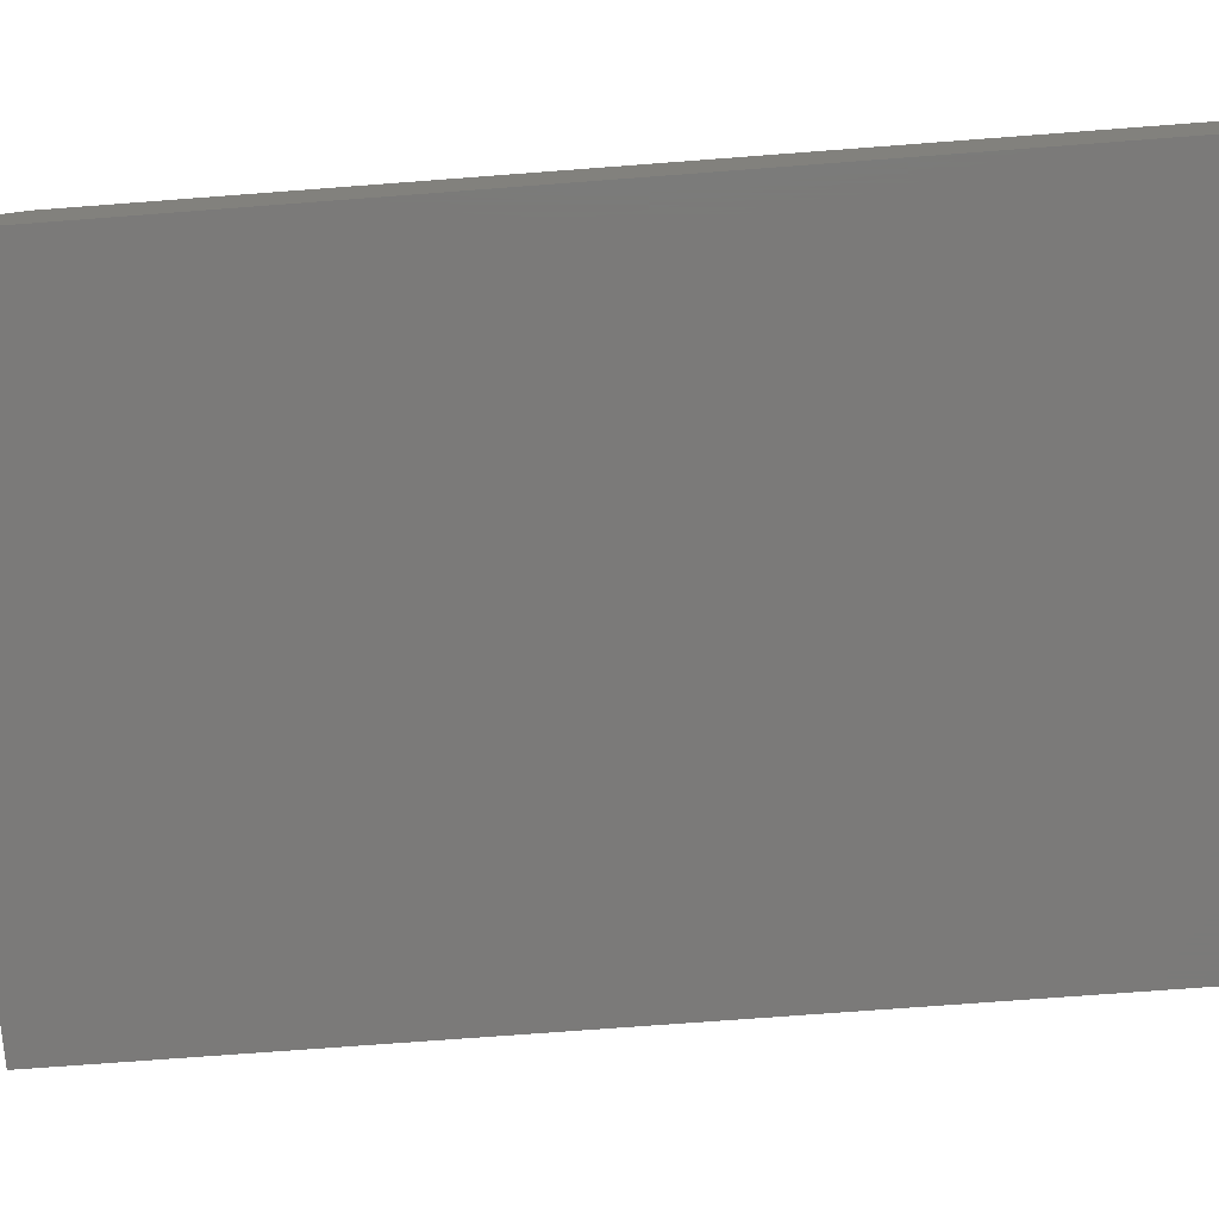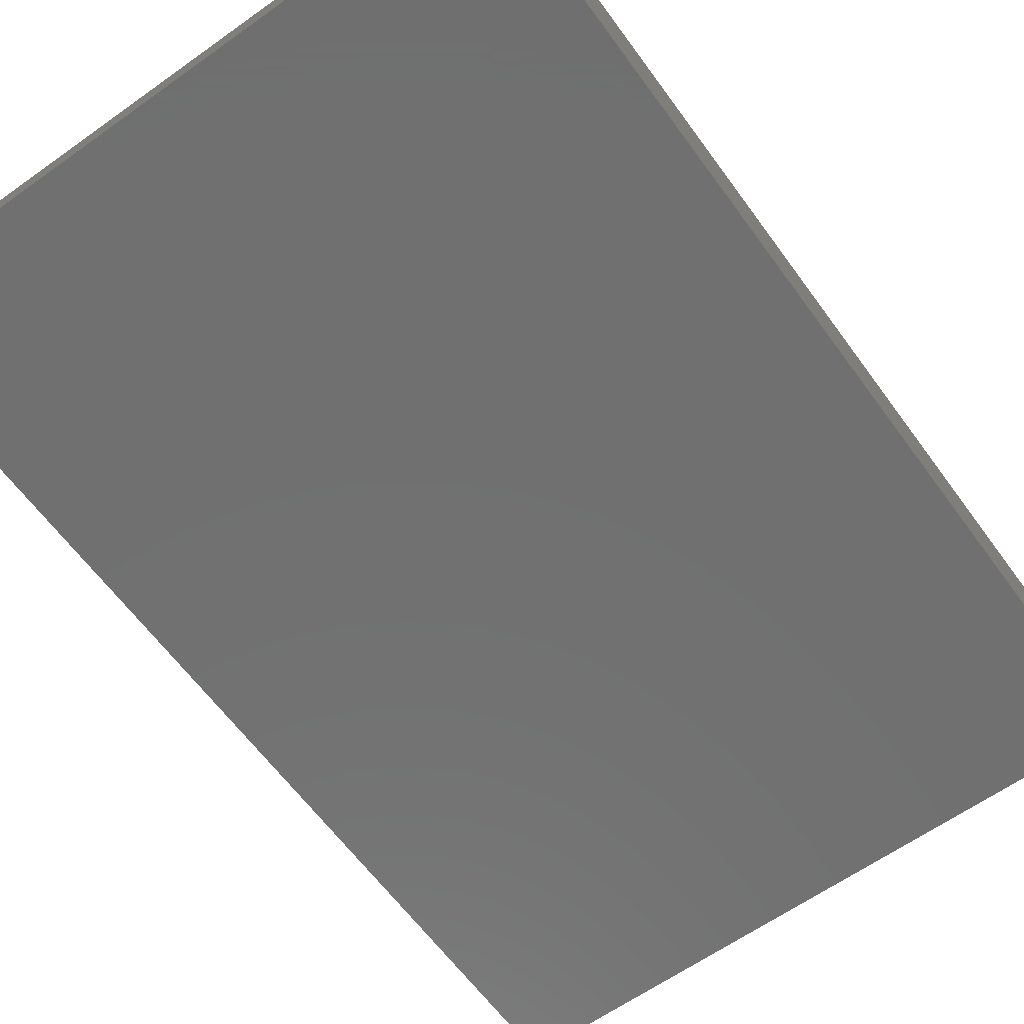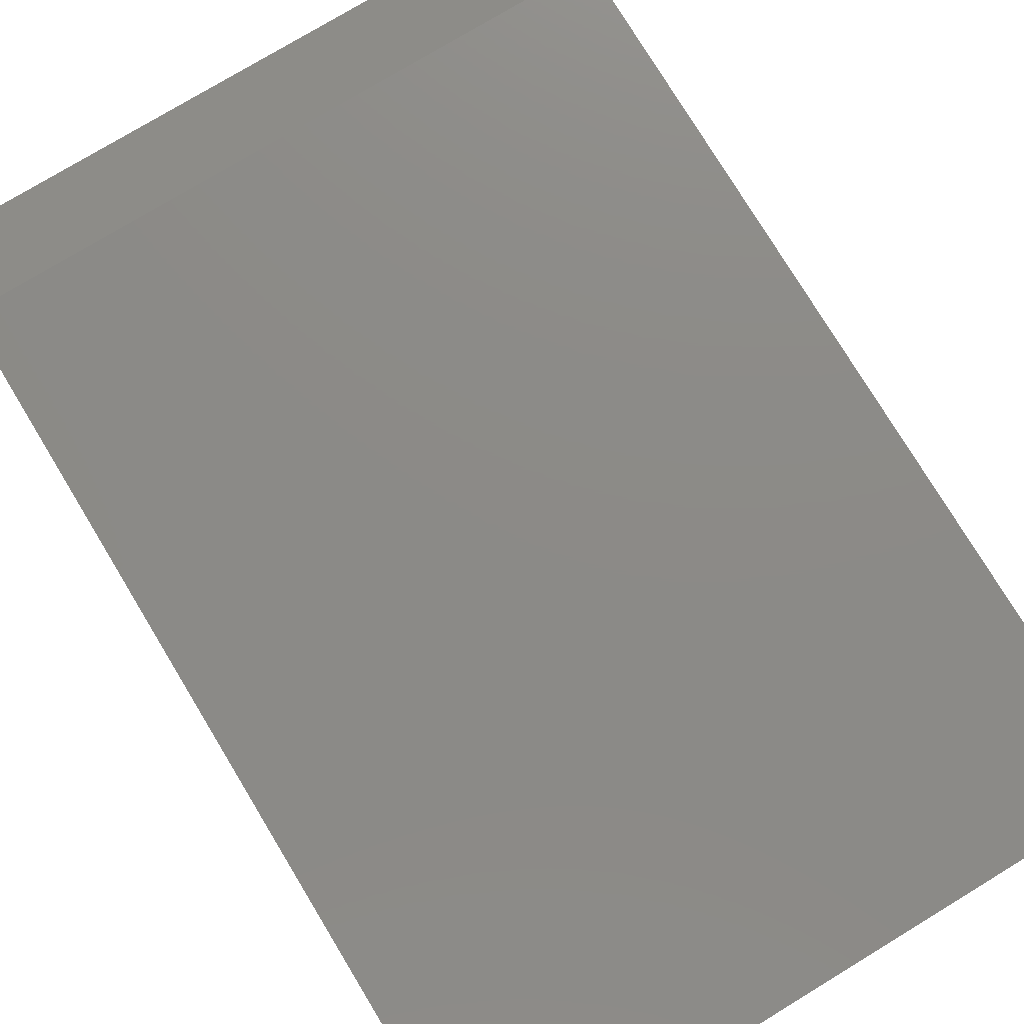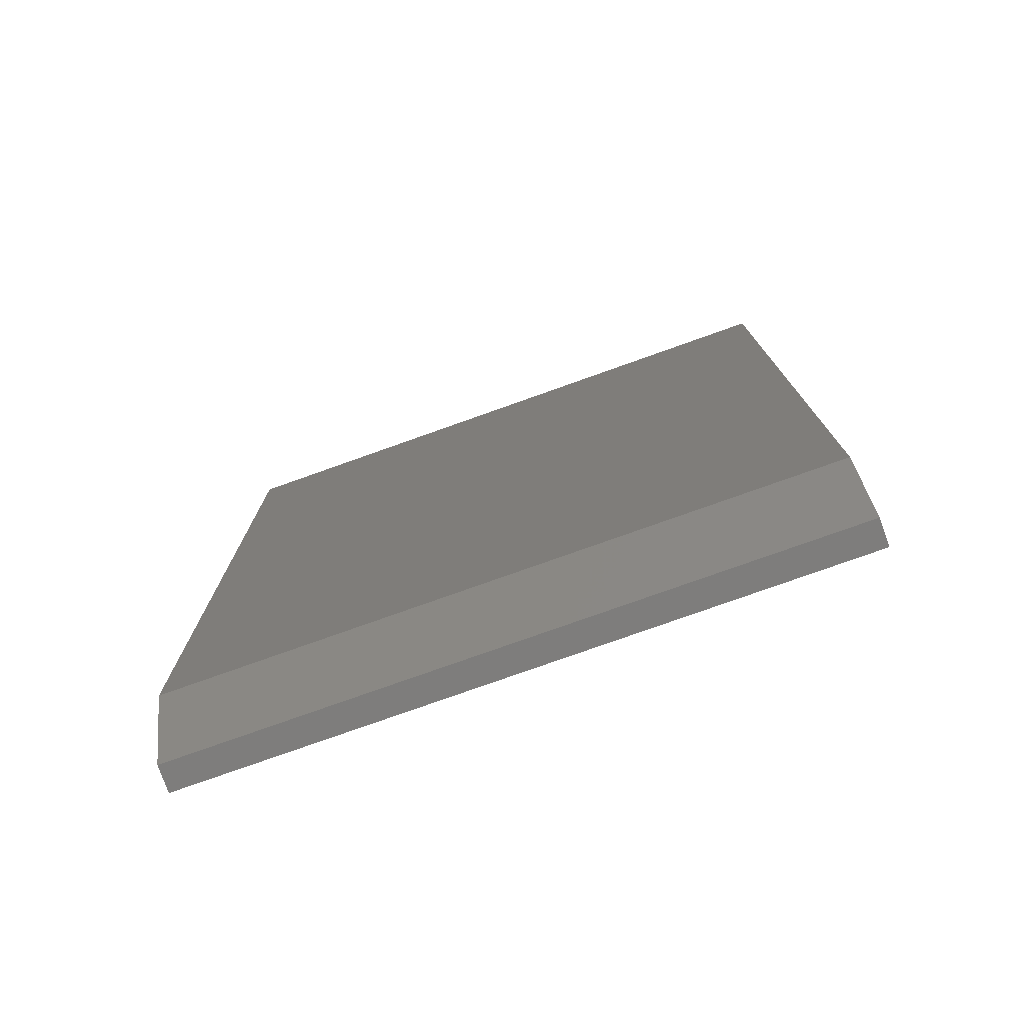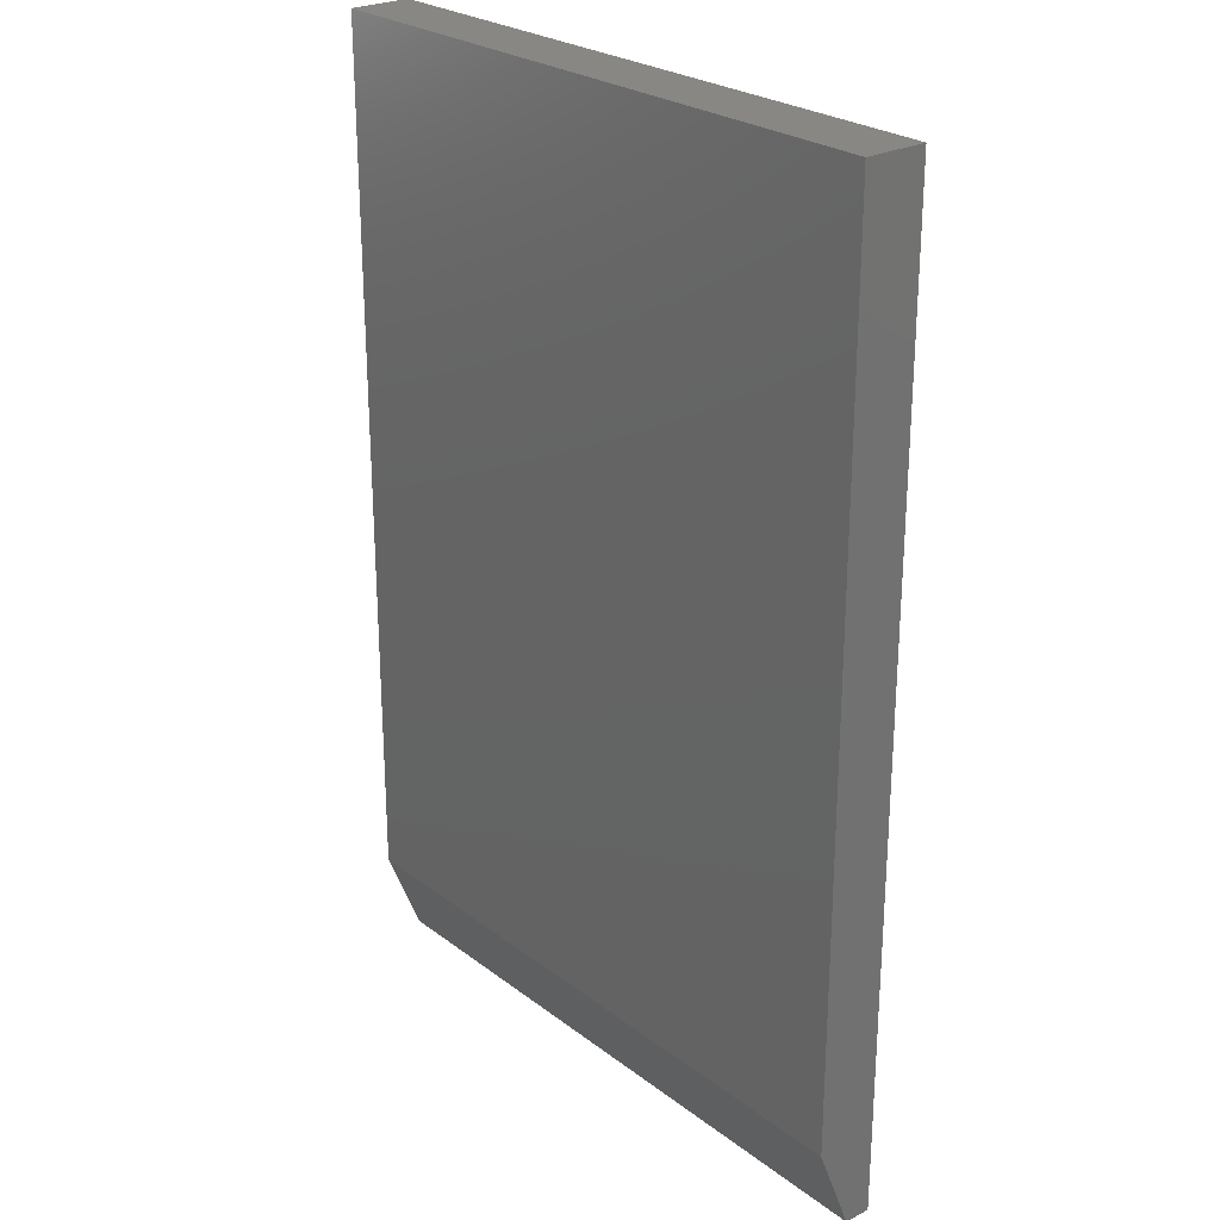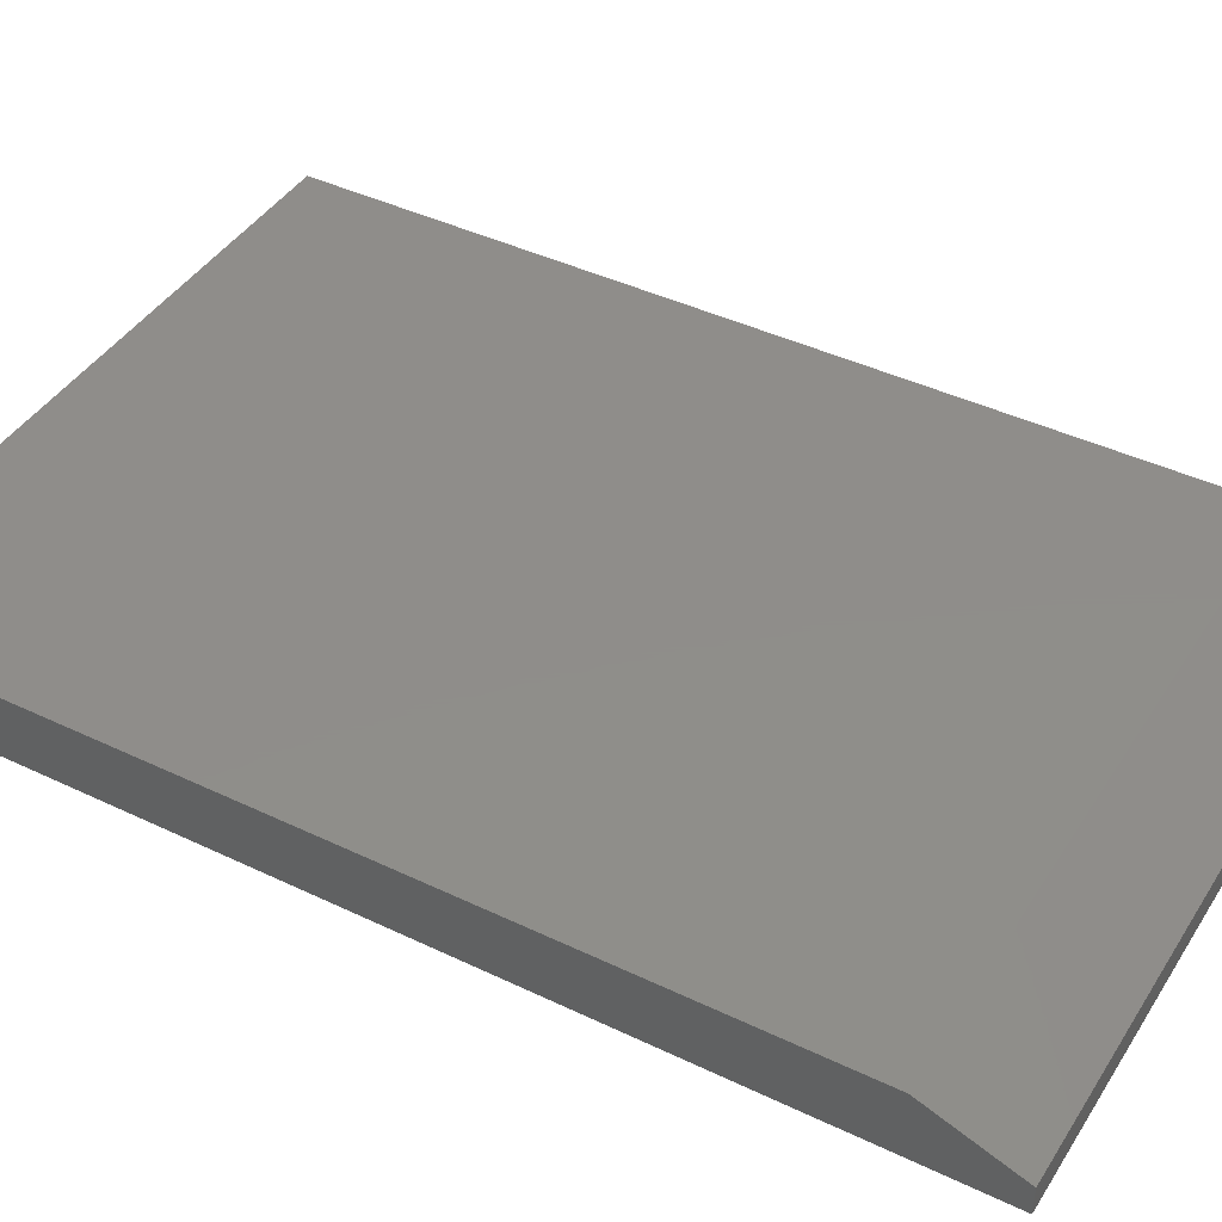
<metadata>
{"format":"stl","ext":"stl","renderer":"f3d","projection":"perspective","resolution":1024,"background":"white","views":[{"elev":-73.5,"azim":94.3,"up":"+Z"},{"elev":-62.1,"azim":35.9,"up":"+Z"},{"elev":77.1,"azim":148.8,"up":"+Z"},{"elev":-77.4,"azim":19.6,"up":"+Y"},{"elev":25.5,"azim":50.1,"up":"+Y"},{"elev":42.2,"azim":-60.1,"up":"+Z"}]}
</metadata>
<code>
# stl→obj: 10 verts, 16 faces
v -0.4297 -0.02344 0.05469
v 0.135 -0.02344 0.05469
v -0.4297 0.75 0.05469
v 0.135 0.75 0.05469
v -0.4297 0.75 0
v -0.4297 -0.1016 0
v -0.4297 -0.1016 0.02344
v 0.135 0.75 0
v 0.135 -0.1016 0
v 0.135 -0.1016 0.02344
f 1 2 3
f 3 2 4
f 3 5 1
f 1 5 6
f 1 6 7
f 8 4 9
f 9 4 2
f 9 2 10
f 7 6 10
f 10 6 9
f 2 1 10
f 10 1 7
f 6 5 9
f 9 5 8
f 4 8 3
f 3 8 5

</code>
